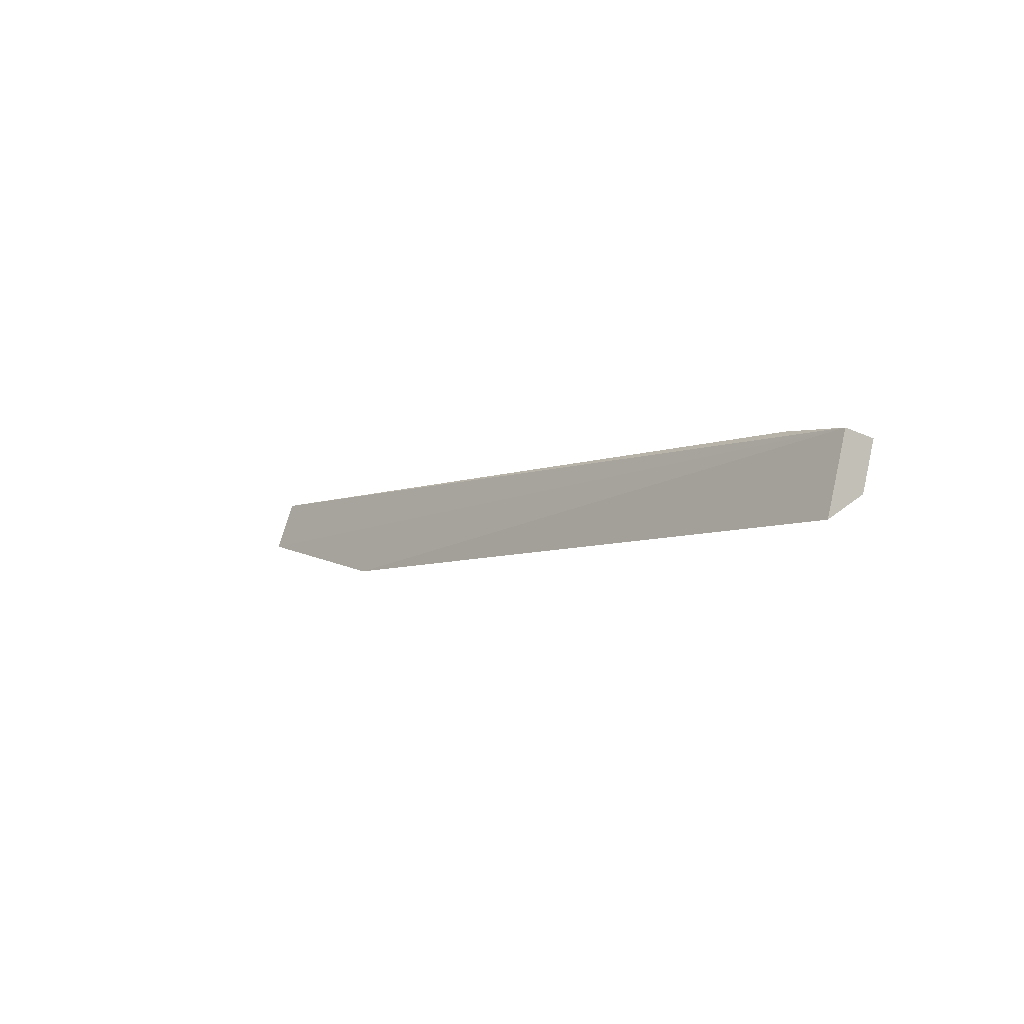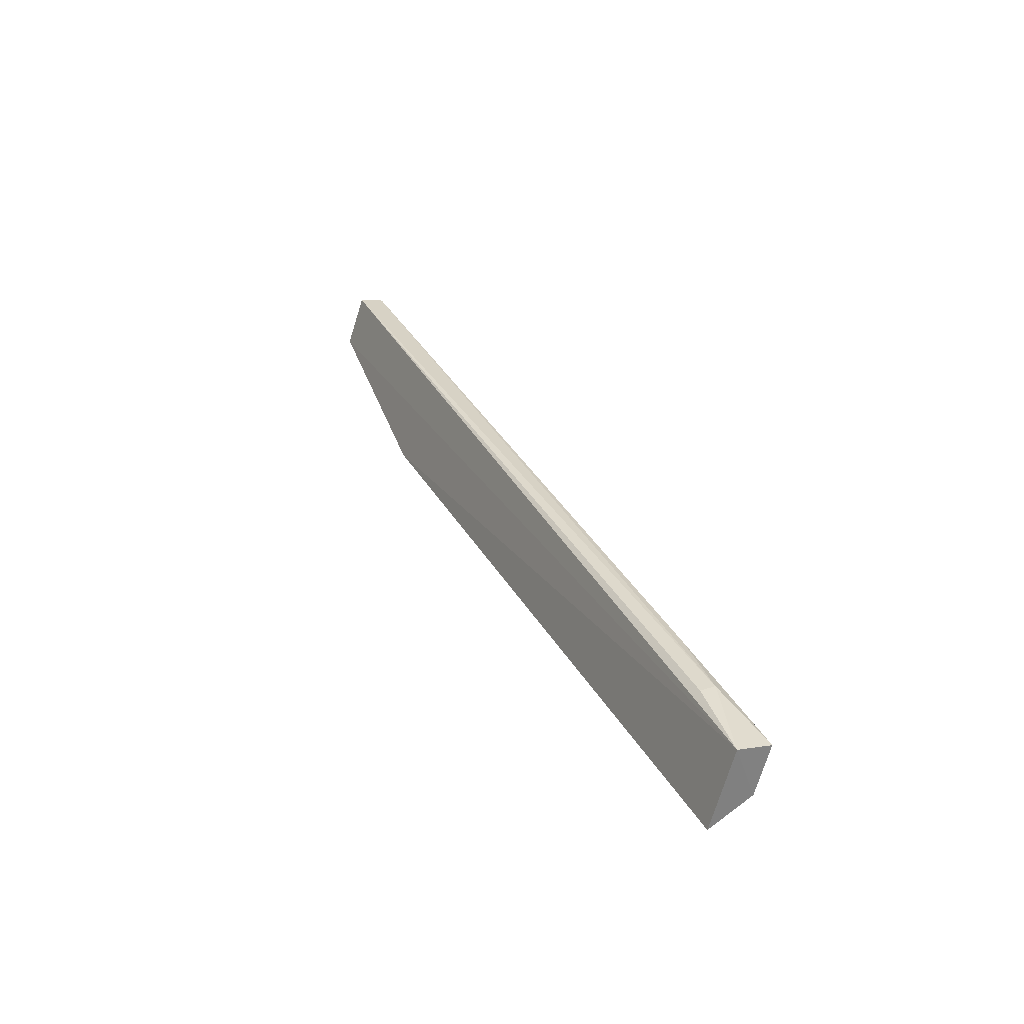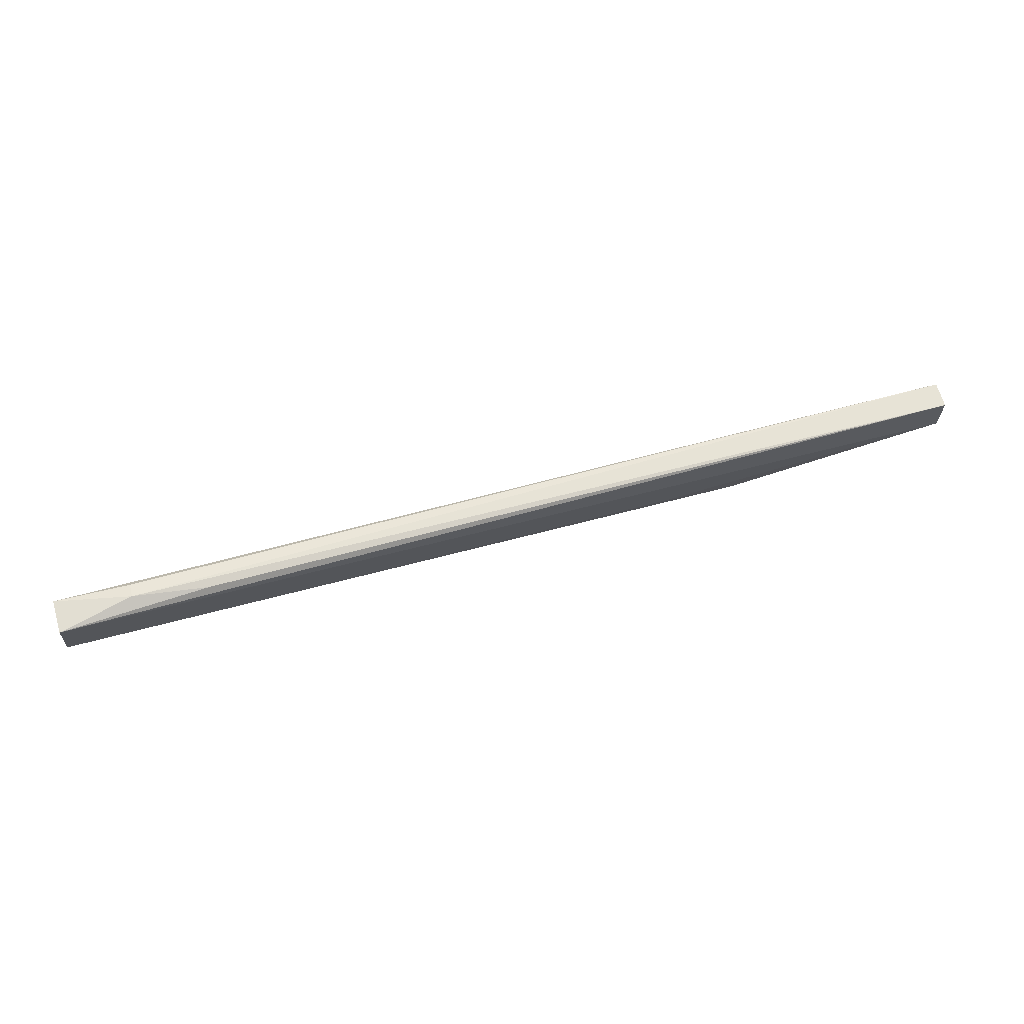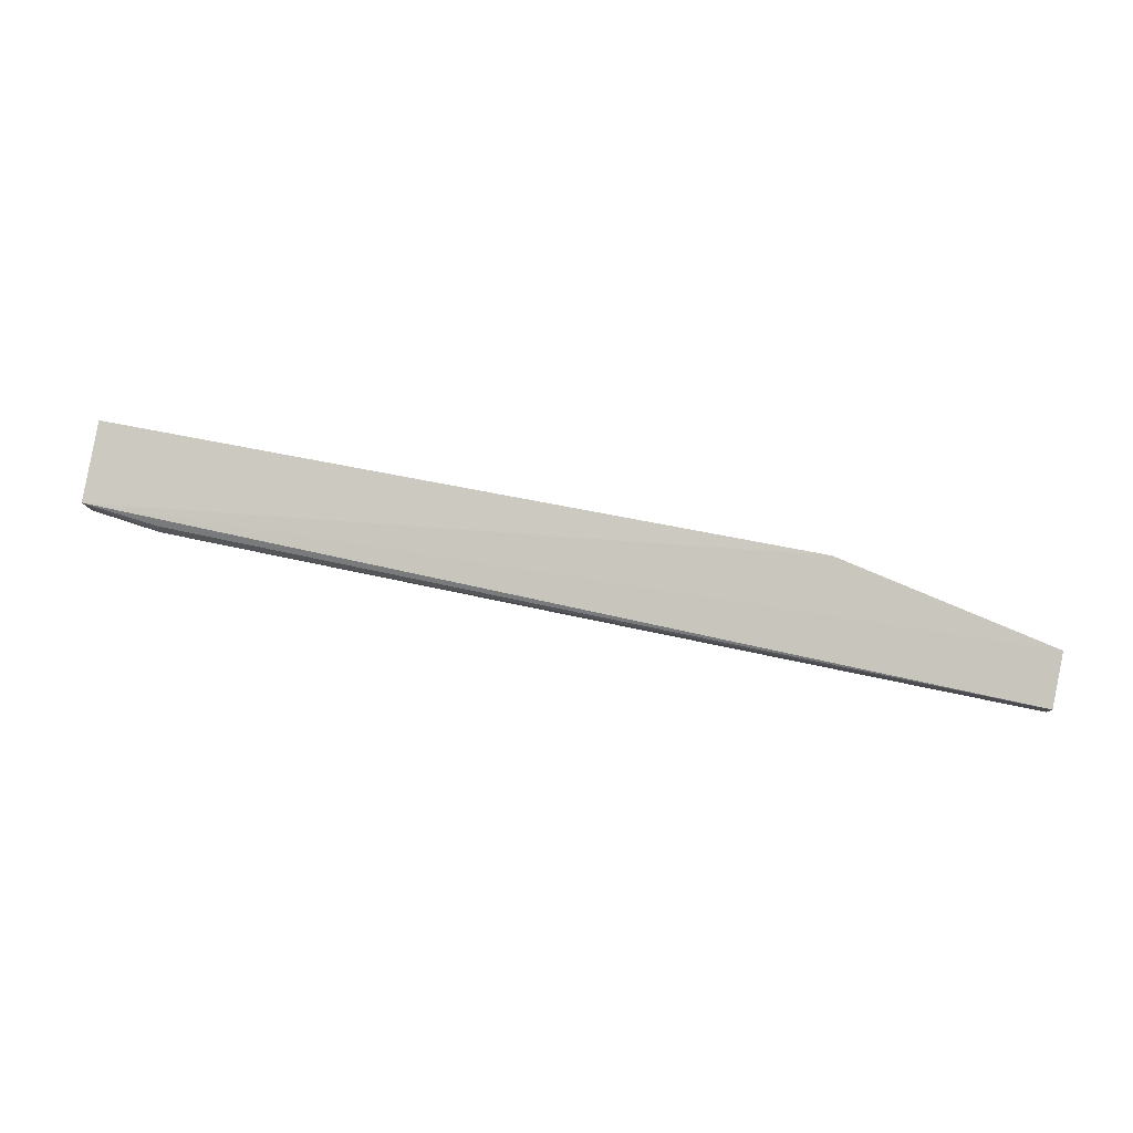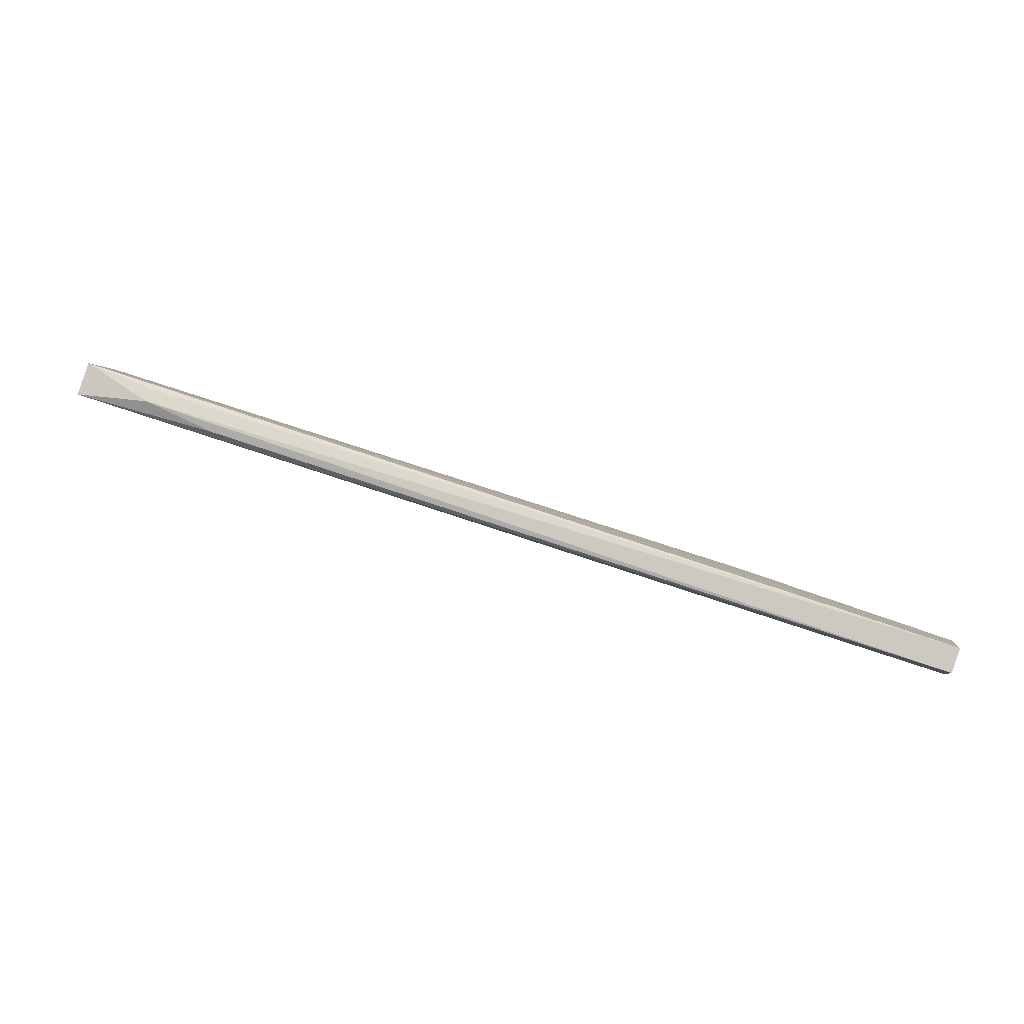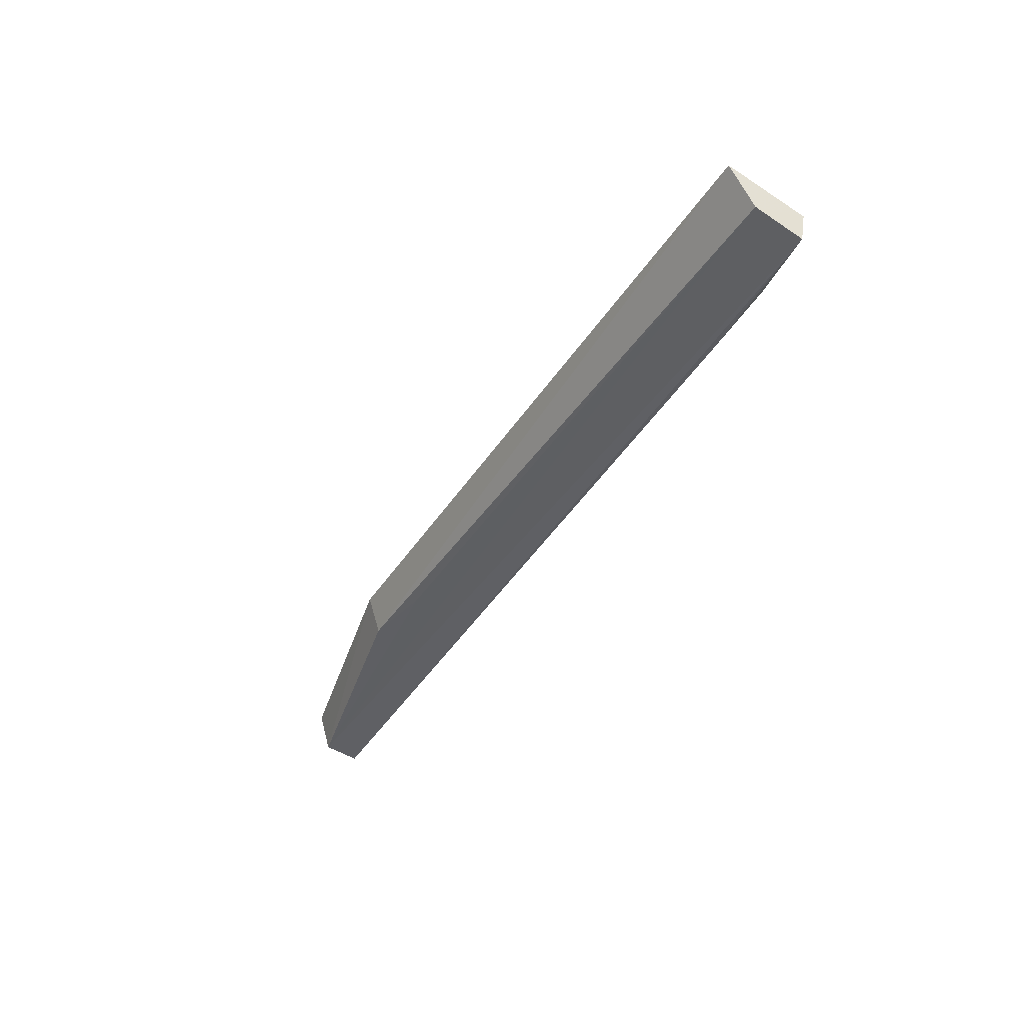
<metadata>
{"format":"obj","ext":"obj","renderer":"f3d","projection":"perspective","resolution":1024,"background":"white","views":[{"elev":-6.4,"azim":-126.4,"up":"+Z"},{"elev":30.5,"azim":-113.6,"up":"+Z"},{"elev":53.1,"azim":-16.6,"up":"+Z"},{"elev":69.9,"azim":11.2,"up":"+Y"},{"elev":75.2,"azim":18.7,"up":"+Z"},{"elev":-41.0,"azim":-119.8,"up":"+Y"}]}
</metadata>
<code>
v 0.05755 -0.04204 0.02336
v 0.05749 -0.04475 0.02285
v 0.03372 -0.03856 0.01298
v -0.0416 -0.03903 0.01273
v -0.03367 -0.04368 0.02178
v 0.03371 -0.04276 0.01438
v -0.04164 -0.04142 0.02098
v 0.05753 -0.04009 0.01782
v -0.04162 -0.0435 0.01525
v -0.03363 -0.04214 0.02171
v 0.05749 -0.04421 0.01907
v -0.04162 -0.04501 0.02035
v 0.02576 -0.04322 0.01537
v -0.02577 -0.04459 0.02145
f 5 2 1
f 6 4 3
f 7 3 4
f 8 7 1
f 8 3 7
f 9 4 6
f 9 7 4
f 10 7 5
f 10 5 1
f 10 1 7
f 11 8 1
f 11 1 2
f 11 6 3
f 11 3 8
f 12 5 7
f 12 7 9
f 12 11 2
f 12 9 11
f 13 11 9
f 13 9 6
f 13 6 11
f 14 12 2
f 14 2 5
f 14 5 12

</code>
